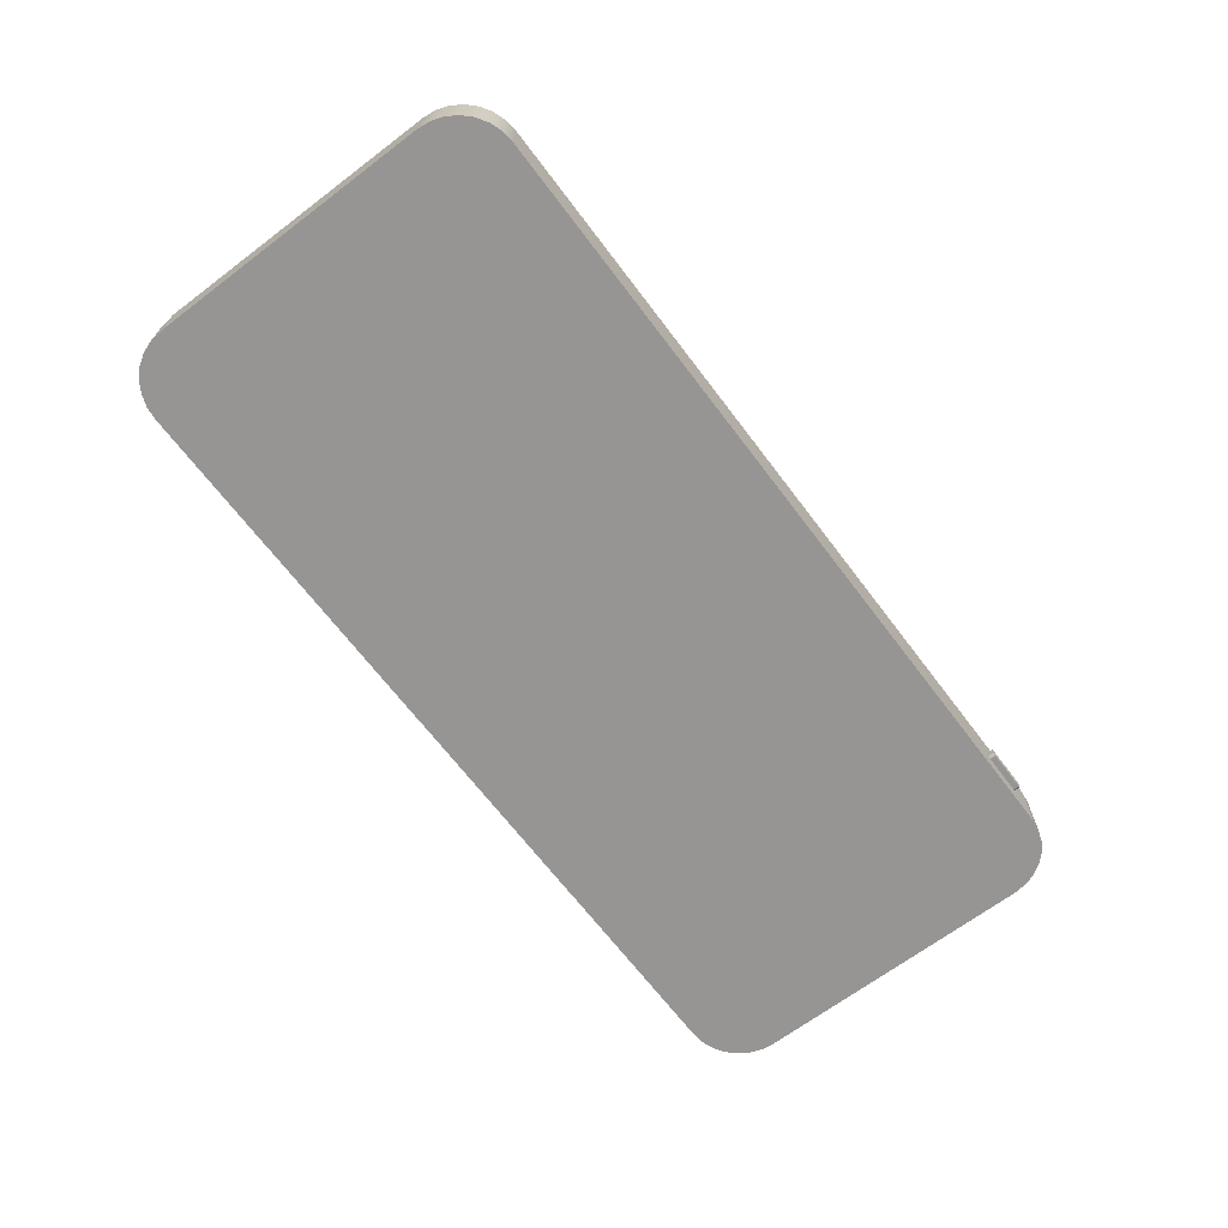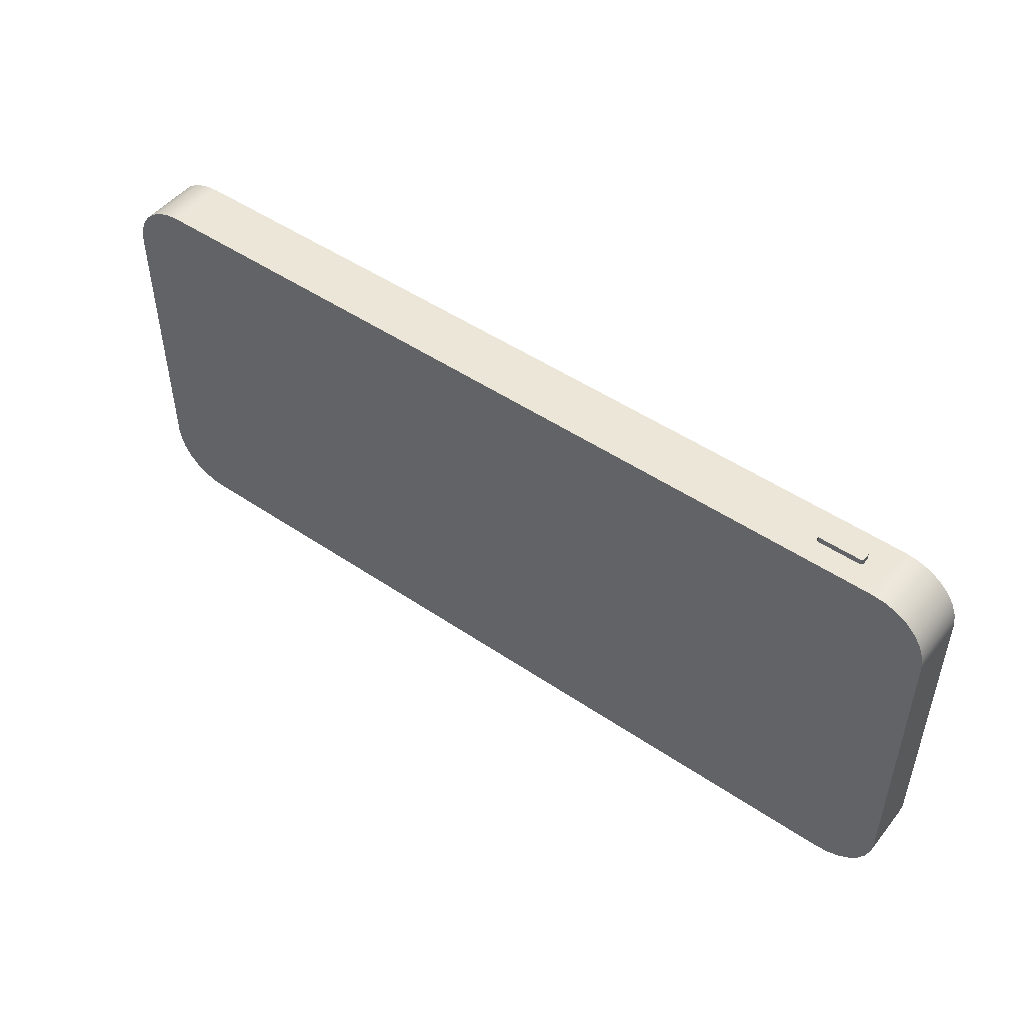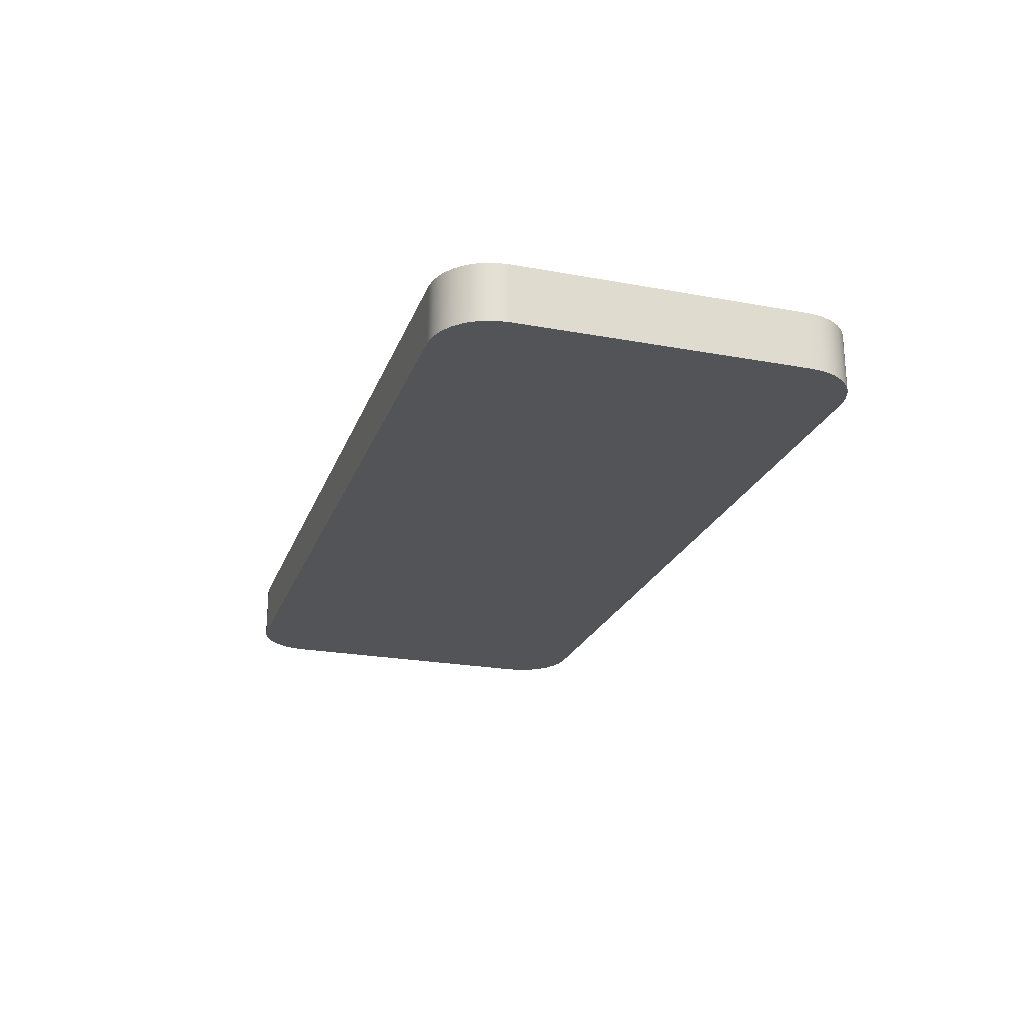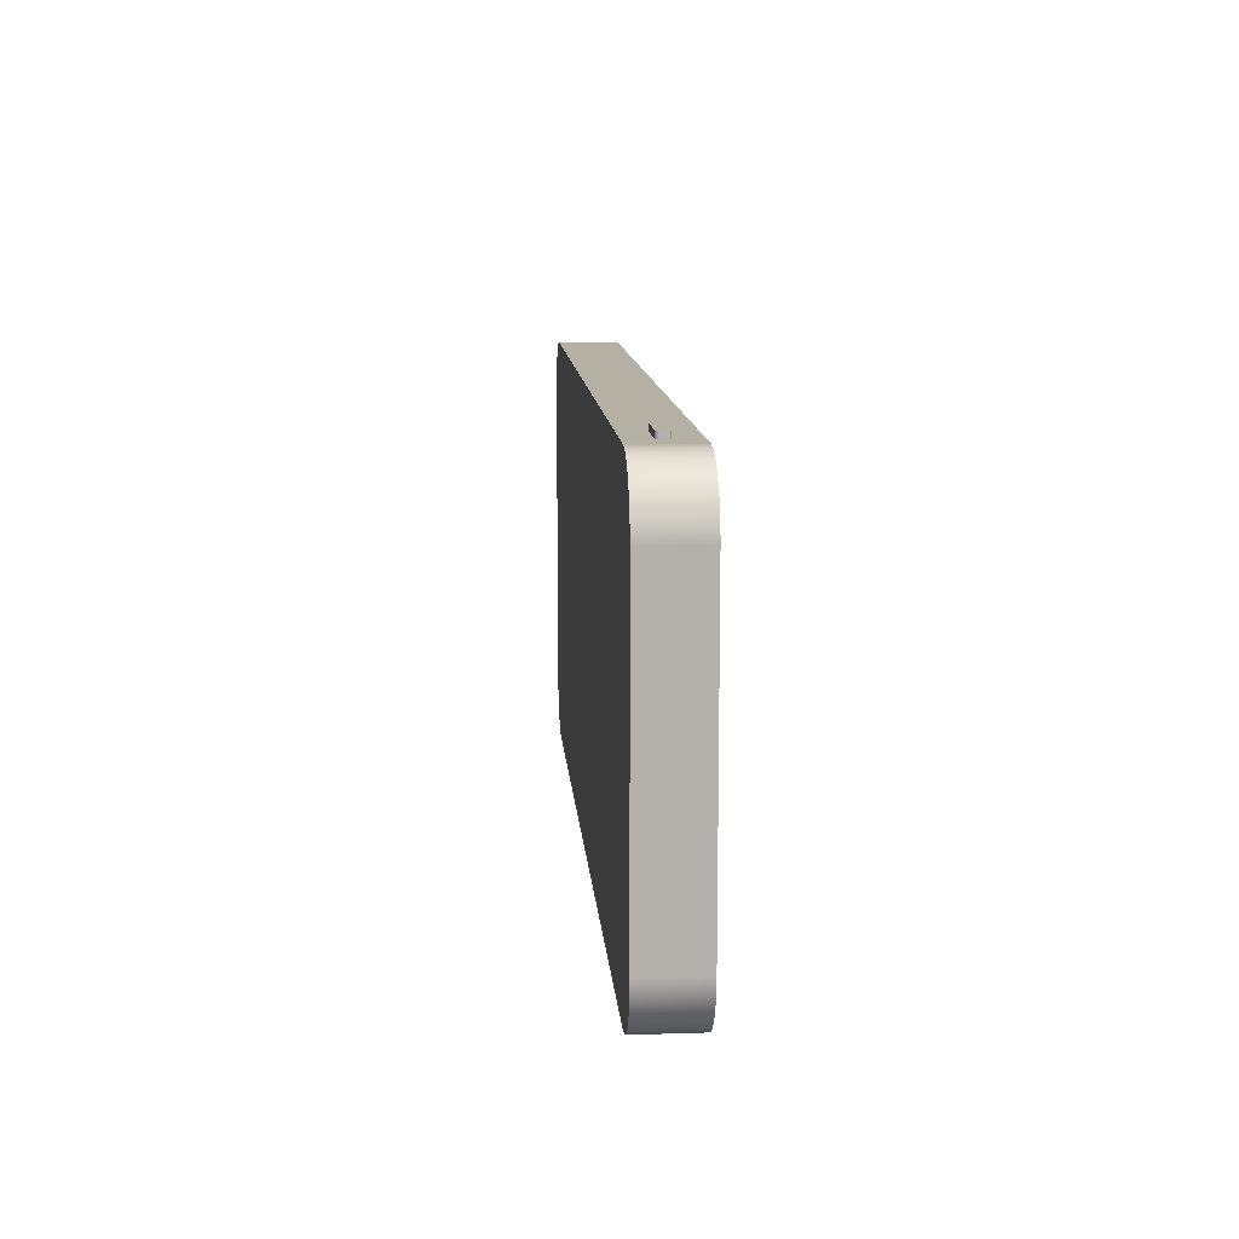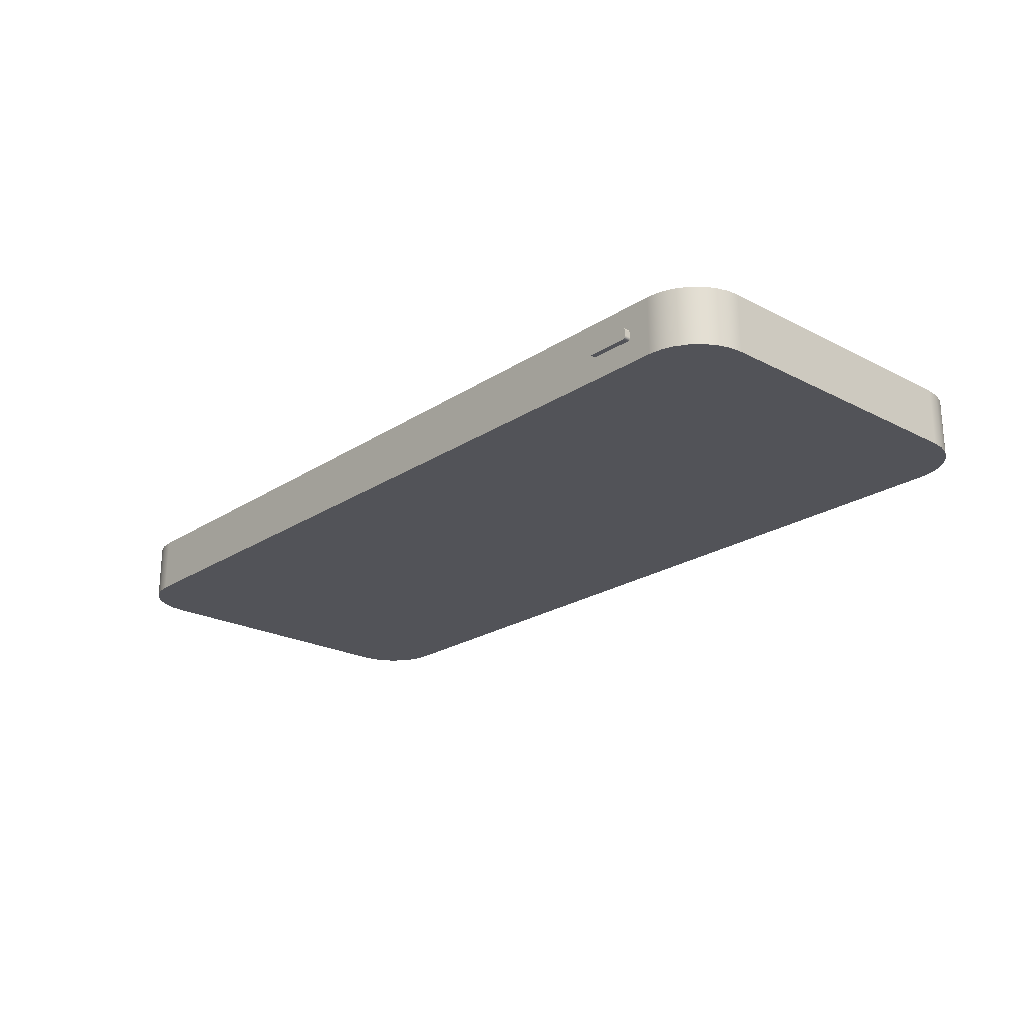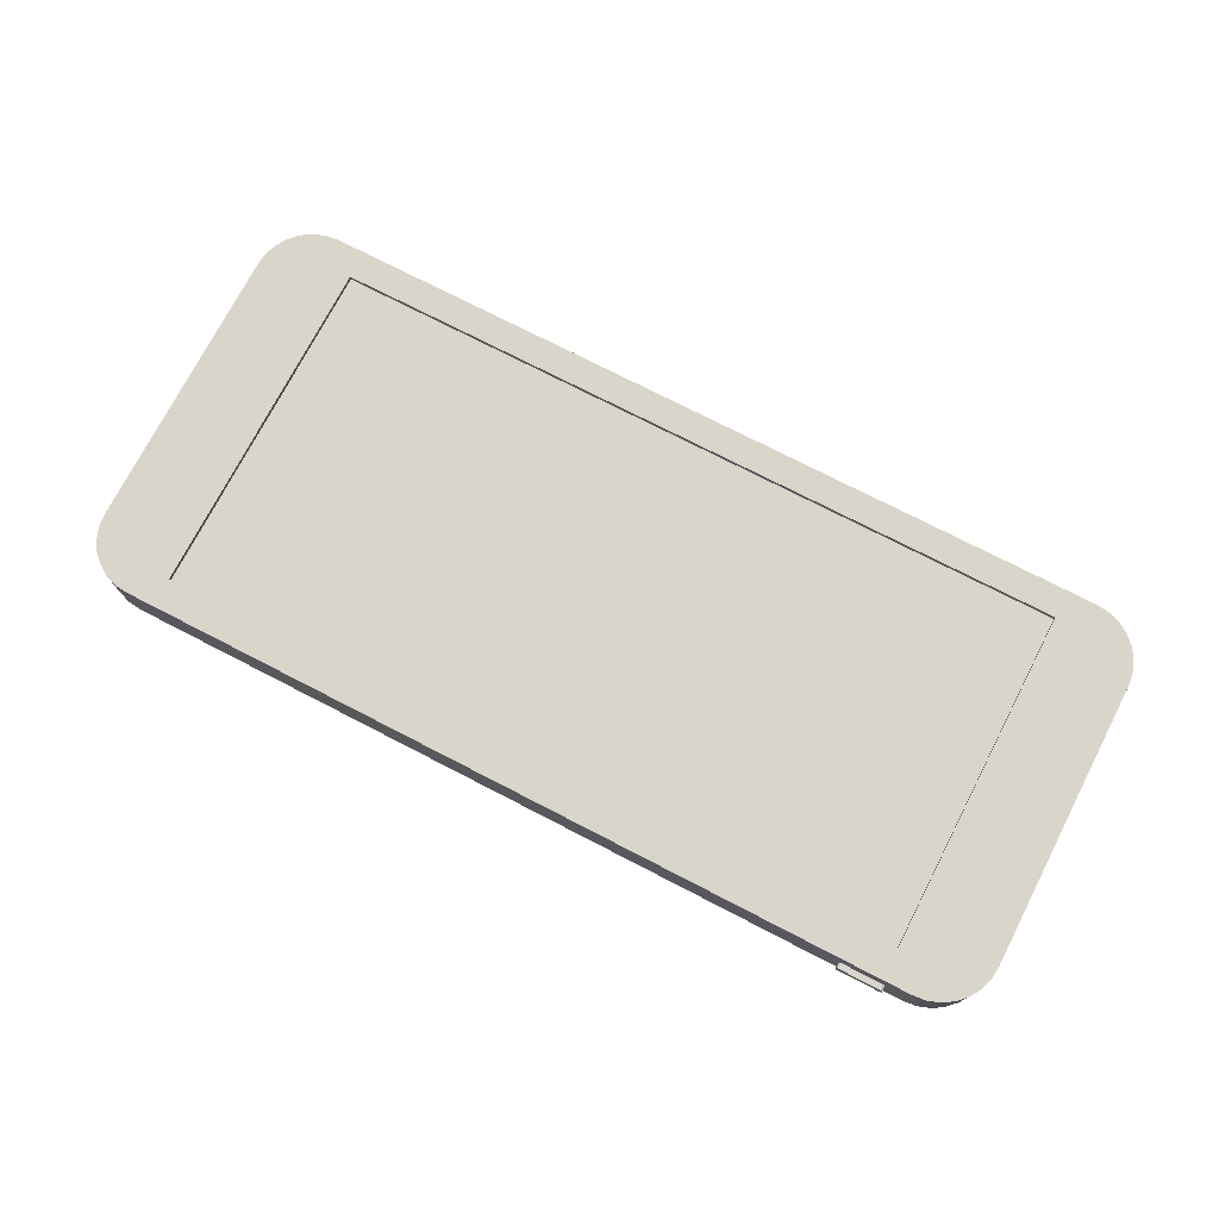
<metadata>
{"format":"obj","ext":"obj","renderer":"f3d","projection":"perspective","resolution":1024,"background":"white","views":[{"elev":-67.5,"azim":127.1,"up":"+Z"},{"elev":49.0,"azim":-143.0,"up":"+Y"},{"elev":-23.1,"azim":72.6,"up":"+Z"},{"elev":11.5,"azim":-94.4,"up":"+Y"},{"elev":-22.6,"azim":-131.9,"up":"+Z"},{"elev":74.3,"azim":-152.7,"up":"+Z"}]}
</metadata>
<code>
v -6.55 3.5 0.6
v -5.85 3.5 0.6
v -5.85 3.6 0.6
v -6.55 3.6 0.6
v -6.6 3.5 0.55
v -6.593 3.5 0.575
v -6.575 3.5 0.5933
v -6.55 3.5 0.6
v -6.55 3.6 0.6
v -6.575 3.6 0.5933
v -6.593 3.6 0.575
v -6.6 3.6 0.55
v -6.6 3.5 0.45
v -6.6 3.5 0.55
v -6.6 3.6 0.55
v -6.6 3.6 0.45
v -6.55 3.5 0.4
v -6.575 3.5 0.4067
v -6.593 3.5 0.425
v -6.6 3.5 0.45
v -6.6 3.6 0.45
v -6.593 3.6 0.425
v -6.575 3.6 0.4067
v -6.55 3.6 0.4
v -5.85 3.5 0.4
v -6.55 3.5 0.4
v -6.55 3.6 0.4
v -5.85 3.6 0.4
v -5.8 3.5 0.45
v -5.807 3.5 0.425
v -5.825 3.5 0.4067
v -5.85 3.5 0.4
v -5.85 3.6 0.4
v -5.825 3.6 0.4067
v -5.807 3.6 0.425
v -5.8 3.6 0.45
v -5.8 3.5 0.55
v -5.8 3.5 0.45
v -5.8 3.6 0.45
v -5.8 3.6 0.55
v -5.85 3.5 0.6
v -5.825 3.5 0.5933
v -5.807 3.5 0.575
v -5.8 3.5 0.55
v -5.8 3.6 0.55
v -5.807 3.6 0.575
v -5.825 3.6 0.5933
v -5.85 3.6 0.6
v -5.85 3.6 0.6
v -5.825 3.6 0.5933
v -5.807 3.6 0.575
v -5.8 3.6 0.55
v -5.8 3.6 0.45
v -5.807 3.6 0.425
v -5.825 3.6 0.4067
v -5.85 3.6 0.4
v -6.55 3.6 0.4
v -6.575 3.6 0.4067
v -6.593 3.6 0.425
v -6.6 3.6 0.45
v -6.6 3.6 0.55
v -6.593 3.6 0.575
v -6.575 3.6 0.5933
v -6.55 3.6 0.6
v -6.5 3 1
v -6.5 -3 1
v -6.5 -3 0.9
v -6.5 3 0.9
v -6.5 -3 1
v 6.5 -3 1
v 6.5 -3 0.9
v -6.5 -3 0.9
v 6.5 -3 1
v 6.5 3 1
v 6.5 3 0.9
v 6.5 -3 0.9
v 6.5 3 1
v -6.5 3 1
v -6.5 3 0.9
v 6.5 3 0.9
v 6.5 3 0.9
v -6.5 3 0.9
v -6.5 -3 0.9
v 6.5 -3 0.9
v -8 2.5 0
v -8 -2.5 0
v -8 -2.5 1
v -8 2.5 1
v -7 3.5 0
v -7.223 3.475 0
v -7.434 3.401 0
v -7.623 3.282 0
v -7.782 3.123 0
v -7.901 2.934 0
v -7.975 2.723 0
v -8 2.5 0
v -8 2.5 1
v -7.975 2.723 1
v -7.901 2.934 1
v -7.782 3.123 1
v -7.623 3.282 1
v -7.434 3.401 1
v -7.223 3.475 1
v -7 3.5 1
v -5.85 3.5 0.6
v -6.55 3.5 0.6
v -6.575 3.5 0.5933
v -6.593 3.5 0.575
v -6.6 3.5 0.55
v -6.6 3.5 0.45
v -6.593 3.5 0.425
v -6.575 3.5 0.4067
v -6.55 3.5 0.4
v -5.85 3.5 0.4
v -5.825 3.5 0.4067
v -5.807 3.5 0.425
v -5.8 3.5 0.45
v -5.8 3.5 0.55
v -5.807 3.5 0.575
v -5.825 3.5 0.5933
v 7 3.5 0
v -7 3.5 0
v -7 3.5 1
v 7 3.5 1
v 8 2.5 0
v 7.975 2.723 0
v 7.901 2.934 0
v 7.782 3.123 0
v 7.623 3.282 0
v 7.434 3.401 0
v 7.223 3.475 0
v 7 3.5 0
v 7 3.5 1
v 7.223 3.475 1
v 7.434 3.401 1
v 7.623 3.282 1
v 7.782 3.123 1
v 7.901 2.934 1
v 7.975 2.723 1
v 8 2.5 1
v 8 -2.5 0
v 8 2.5 0
v 8 2.5 1
v 8 -2.5 1
v 7 -3.5 0
v 7.223 -3.475 0
v 7.434 -3.401 0
v 7.623 -3.282 0
v 7.782 -3.123 0
v 7.901 -2.934 0
v 7.975 -2.723 0
v 8 -2.5 0
v 8 -2.5 1
v 7.975 -2.723 1
v 7.901 -2.934 1
v 7.782 -3.123 1
v 7.623 -3.282 1
v 7.434 -3.401 1
v 7.223 -3.475 1
v 7 -3.5 1
v -7 -3.5 0
v 7 -3.5 0
v 7 -3.5 1
v -7 -3.5 1
v -8 -2.5 0
v -7.975 -2.723 0
v -7.901 -2.934 0
v -7.782 -3.123 0
v -7.623 -3.282 0
v -7.434 -3.401 0
v -7.223 -3.475 0
v -7 -3.5 0
v -7 -3.5 1
v -7.223 -3.475 1
v -7.434 -3.401 1
v -7.623 -3.282 1
v -7.782 -3.123 1
v -7.901 -2.934 1
v -7.975 -2.723 1
v -8 -2.5 1
v -6.5 -3 1
v -6.5 3 1
v 6.5 3 1
v 6.5 -3 1
v -8 -2.5 1
v -7.975 -2.723 1
v -7.901 -2.934 1
v -7.782 -3.123 1
v -7.623 -3.282 1
v -7.434 -3.401 1
v -7.223 -3.475 1
v -7 -3.5 1
v 7 -3.5 1
v 7.223 -3.475 1
v 7.434 -3.401 1
v 7.623 -3.282 1
v 7.782 -3.123 1
v 7.901 -2.934 1
v 7.975 -2.723 1
v 8 -2.5 1
v 8 2.5 1
v 7.975 2.723 1
v 7.901 2.934 1
v 7.782 3.123 1
v 7.623 3.282 1
v 7.434 3.401 1
v 7.223 3.475 1
v 7 3.5 1
v -7 3.5 1
v -7.223 3.475 1
v -7.434 3.401 1
v -7.623 3.282 1
v -7.782 3.123 1
v -7.901 2.934 1
v -7.975 2.723 1
v -8 2.5 1
v -7 -3.5 0
v -7.223 -3.475 0
v -7.434 -3.401 0
v -7.623 -3.282 0
v -7.782 -3.123 0
v -7.901 -2.934 0
v -7.975 -2.723 0
v -8 -2.5 0
v -8 2.5 0
v -7.975 2.723 0
v -7.901 2.934 0
v -7.782 3.123 0
v -7.623 3.282 0
v -7.434 3.401 0
v -7.223 3.475 0
v -7 3.5 0
v 7 3.5 0
v 7.223 3.475 0
v 7.434 3.401 0
v 7.623 3.282 0
v 7.782 3.123 0
v 7.901 2.934 0
v 7.975 2.723 0
v 8 2.5 0
v 8 -2.5 0
v 7.975 -2.723 0
v 7.901 -2.934 0
v 7.782 -3.123 0
v 7.623 -3.282 0
v 7.434 -3.401 0
v 7.223 -3.475 0
v 7 -3.5 0
g 31d4078a-e314-11ea-8f77-54bf646e7e1f
f 1 2 4
f 4 2 3
g 31d5dc48-e314-11ea-8d3d-54bf646e7e1f
f 12 5 11
f 11 5 6
f 11 6 7
f 8 9 7
f 7 9 10
f 7 10 11
g 31d78a00-e314-11ea-8606-54bf646e7e1f
f 13 14 16
f 16 14 15
g 31d937ae-e314-11ea-aabb-54bf646e7e1f
f 24 17 23
f 23 17 18
f 23 18 19
f 20 21 19
f 19 21 22
f 19 22 23
g 31dae53a-e314-11ea-8742-54bf646e7e1f
f 25 26 28
f 28 26 27
g 31ddf288-e314-11ea-8b46-54bf646e7e1f
f 36 29 35
f 35 29 30
f 35 30 31
f 32 33 31
f 31 33 34
f 31 34 35
g 31df520a-e314-11ea-bffd-54bf646e7e1f
f 37 38 40
f 40 38 39
g 31e0b19a-e314-11ea-ae5a-54bf646e7e1f
f 48 41 47
f 47 41 42
f 47 42 43
f 44 45 43
f 43 45 46
f 43 46 47
g 31e21122-e314-11ea-a4d7-54bf646e7e1f
f 50 51 49
f 49 51 52
f 49 52 53
f 49 53 56
f 56 53 54
f 56 54 55
f 56 57 49
f 49 57 64
f 64 57 60
f 64 60 61
f 58 59 57
f 57 59 60
f 61 62 64
f 64 62 63
g 31519290-e314-11ea-aac6-54bf646e7e1f
f 65 66 68
f 68 66 67
g 3152cb00-e314-11ea-b738-54bf646e7e1f
f 69 70 72
f 72 70 71
g 3153b522-e314-11ea-aaf7-54bf646e7e1f
f 73 74 76
f 76 74 75
g 3154c69c-e314-11ea-a173-54bf646e7e1f
f 77 78 80
f 80 78 79
g 3155d808-e314-11ea-ada3-54bf646e7e1f
f 81 82 84
f 84 82 83
g 2e94c292-e314-11ea-8dfd-54bf646e7e1f
f 85 86 88
f 88 86 87
g 2e955ec8-e314-11ea-8d1a-54bf646e7e1f
f 104 89 103
f 103 89 90
f 103 90 91
f 103 91 102
f 102 91 92
f 102 92 101
f 101 92 93
f 101 93 100
f 100 93 94
f 100 94 99
f 99 94 95
f 99 95 98
f 98 95 97
f 97 95 96
g 2e96492c-e314-11ea-a484-54bf646e7e1f
f 106 123 105
f 105 123 124
f 105 124 120
f 120 124 119
f 119 124 118
f 118 124 117
f 117 124 121
f 117 121 116
f 116 121 115
f 115 121 114
f 114 121 122
f 114 122 113
f 113 122 112
f 112 122 111
f 111 122 110
f 110 122 123
f 110 123 109
f 109 123 108
f 108 123 107
f 107 123 106
g 2e97338c-e314-11ea-868c-54bf646e7e1f
f 140 125 139
f 139 125 126
f 139 126 127
f 139 127 138
f 138 127 128
f 138 128 137
f 137 128 129
f 137 129 136
f 136 129 130
f 136 130 135
f 135 130 131
f 135 131 134
f 134 131 133
f 133 131 132
g 2e984508-e314-11ea-b1d1-54bf646e7e1f
f 141 142 144
f 144 142 143
g 2e9a8ef4-e314-11ea-b6da-54bf646e7e1f
f 160 145 159
f 159 145 146
f 159 146 147
f 159 147 158
f 158 147 148
f 158 148 157
f 157 148 149
f 157 149 156
f 156 149 150
f 156 150 155
f 155 150 151
f 155 151 154
f 154 151 153
f 153 151 152
g 2e9b7934-e314-11ea-9484-54bf646e7e1f
f 161 162 164
f 164 162 163
g 2e9c63b0-e314-11ea-bd3e-54bf646e7e1f
f 180 165 179
f 179 165 166
f 179 166 167
f 179 167 178
f 178 167 168
f 178 168 177
f 177 168 169
f 177 169 176
f 176 169 170
f 176 170 175
f 175 170 171
f 175 171 174
f 174 171 173
f 173 171 172
g 2e9d26f0-e314-11ea-96fb-54bf646e7e1f
f 182 216 181
f 181 216 185
f 181 185 186
f 183 209 182
f 182 209 210
f 182 210 211
f 184 201 183
f 183 201 202
f 183 202 203
f 181 193 184
f 184 193 194
f 184 194 195
f 186 187 181
f 181 187 188
f 181 188 189
f 189 190 181
f 181 190 191
f 181 191 192
f 192 193 181
f 195 196 184
f 184 196 197
f 184 197 198
f 198 199 184
f 184 199 200
f 184 200 201
f 203 204 183
f 183 204 205
f 183 205 206
f 206 207 183
f 183 207 208
f 183 208 209
f 211 212 182
f 182 212 213
f 182 213 214
f 214 215 182
f 182 215 216
g 2e9e3858-e314-11ea-ab88-54bf646e7e1f
f 218 219 217
f 217 219 220
f 217 220 221
f 221 222 217
f 217 222 223
f 217 223 224
f 225 240 224
f 224 240 241
f 224 241 217
f 217 241 248
f 248 241 242
f 248 242 243
f 226 232 225
f 225 232 233
f 225 233 240
f 240 233 239
f 239 233 238
f 238 233 237
f 237 233 236
f 236 233 235
f 235 233 234
f 226 227 232
f 232 227 228
f 232 228 229
f 229 230 232
f 232 230 231
f 243 244 248
f 248 244 245
f 248 245 246
f 246 247 248

</code>
